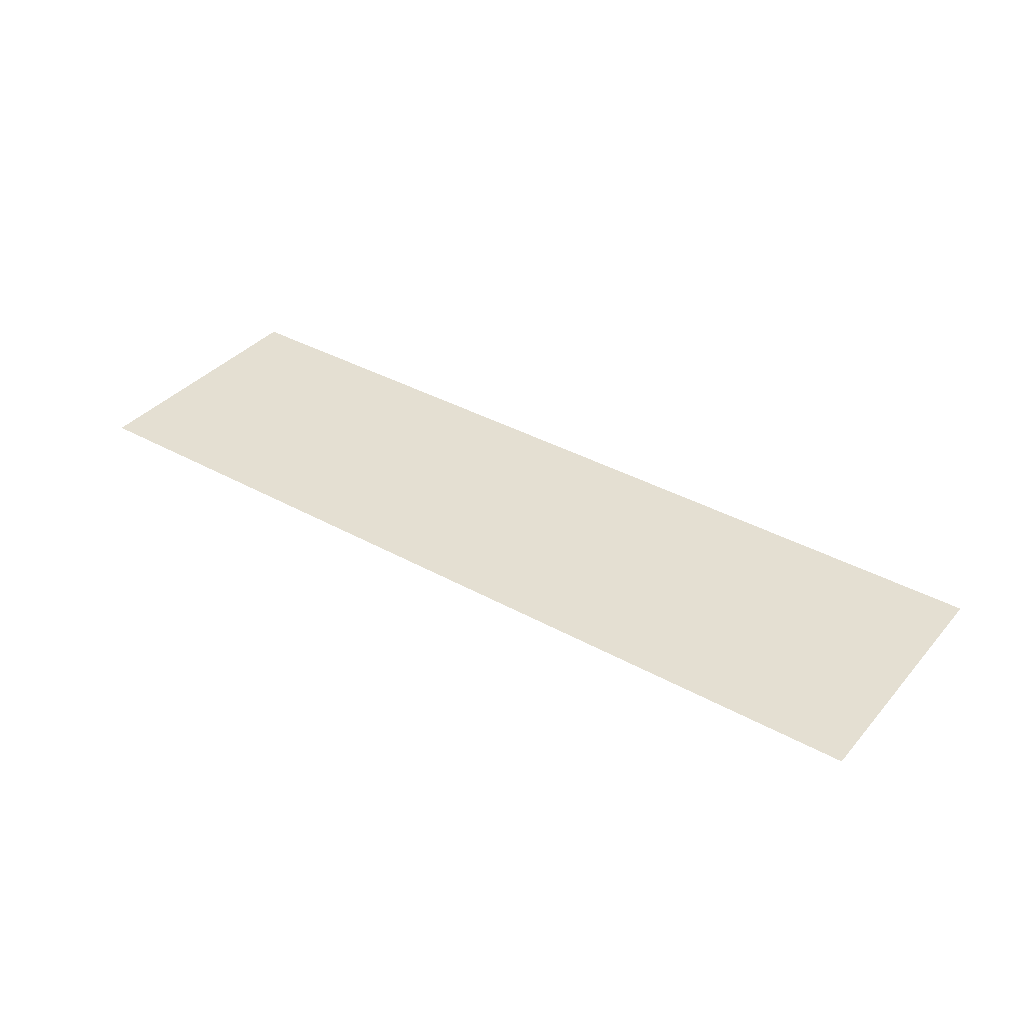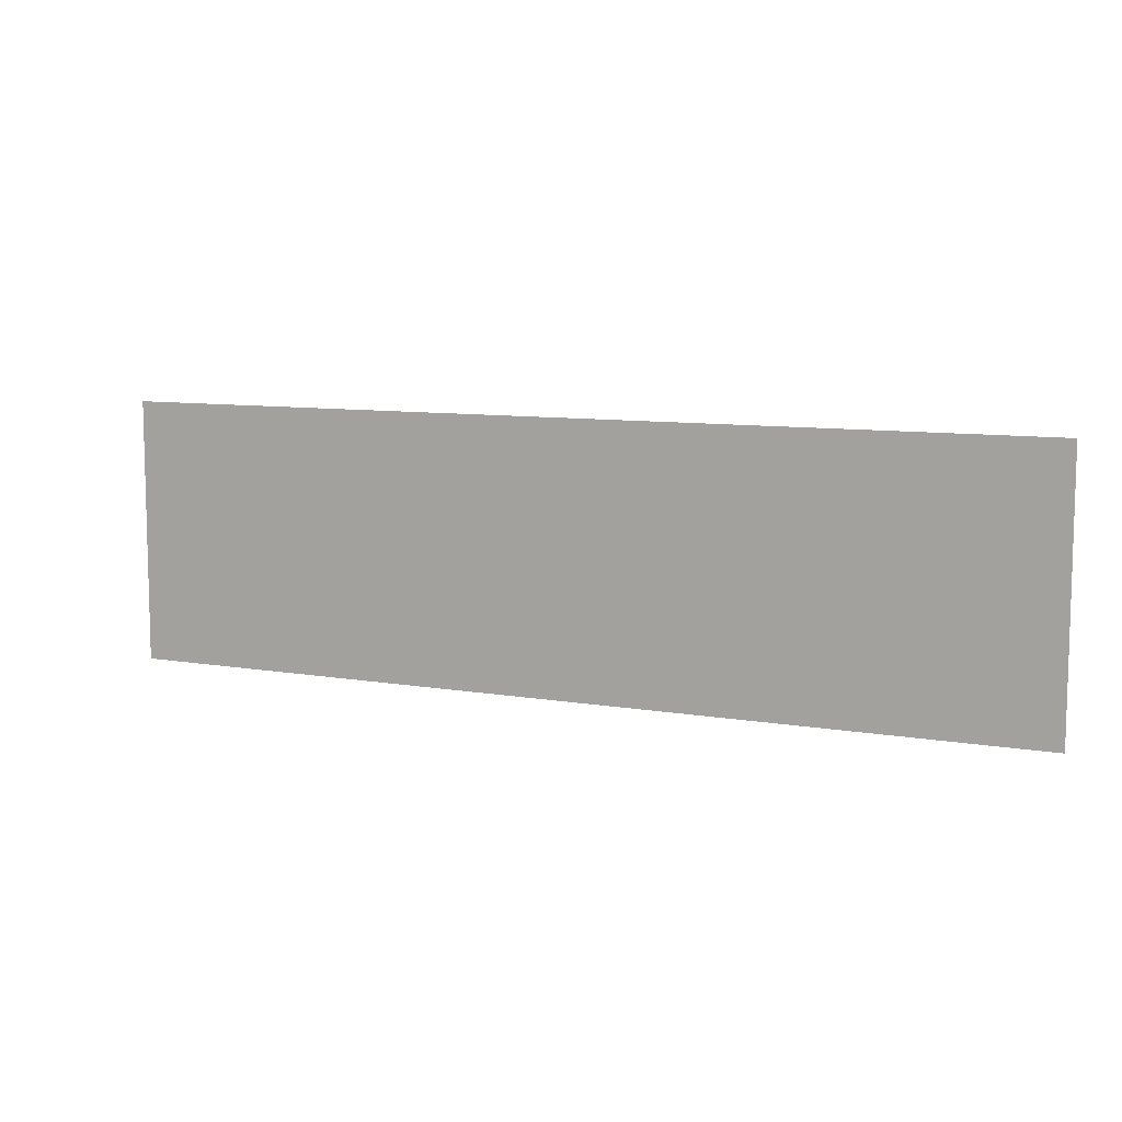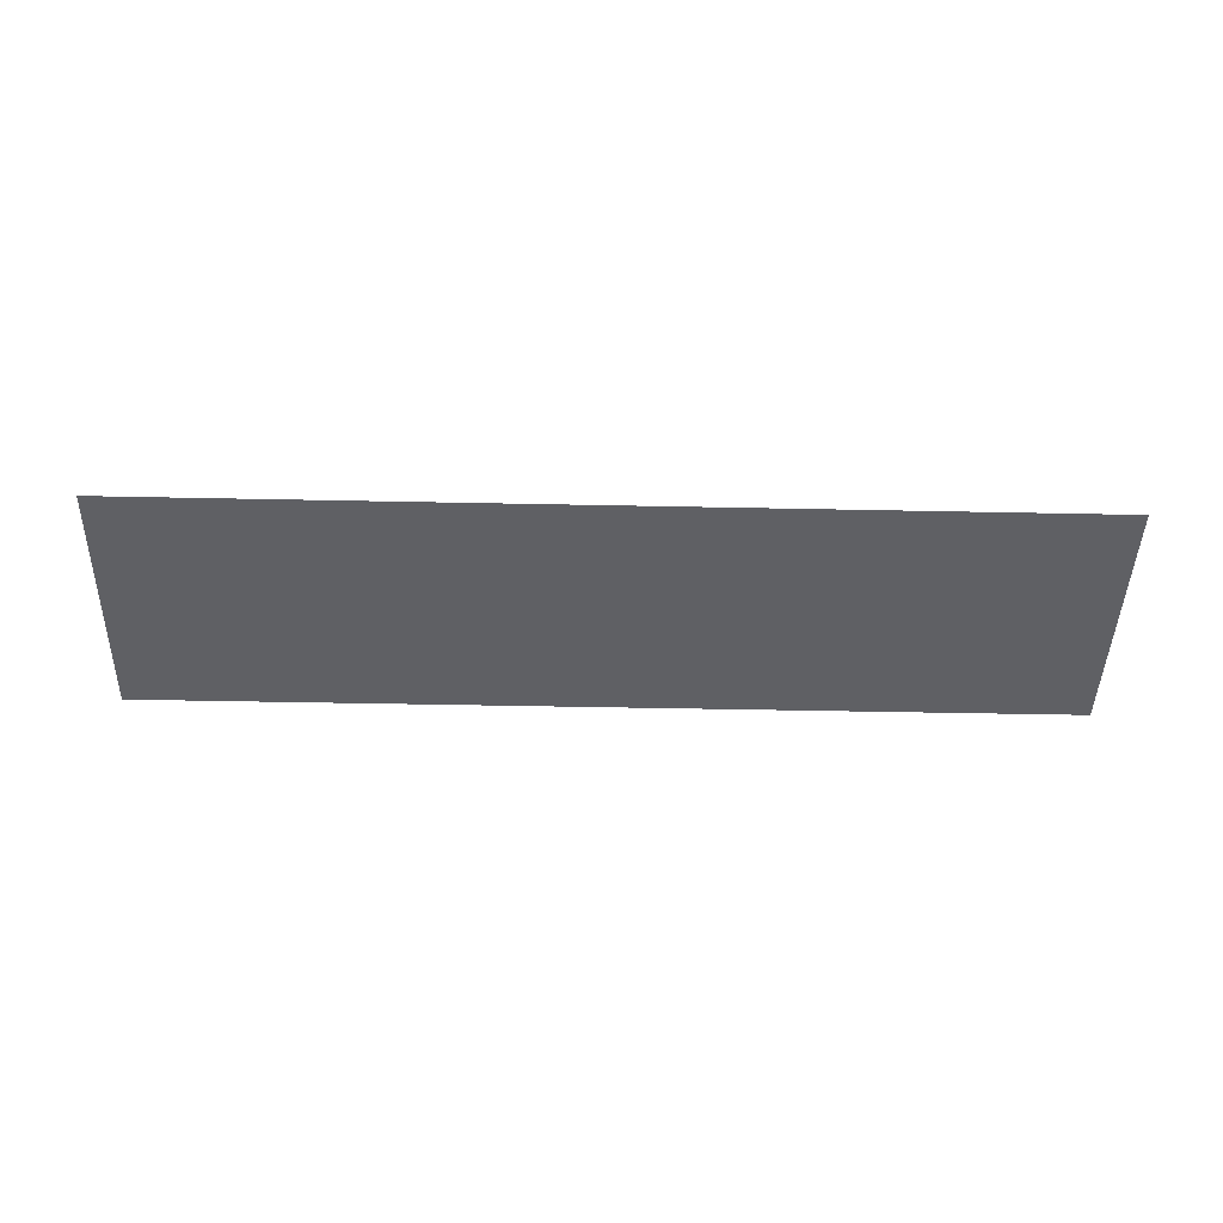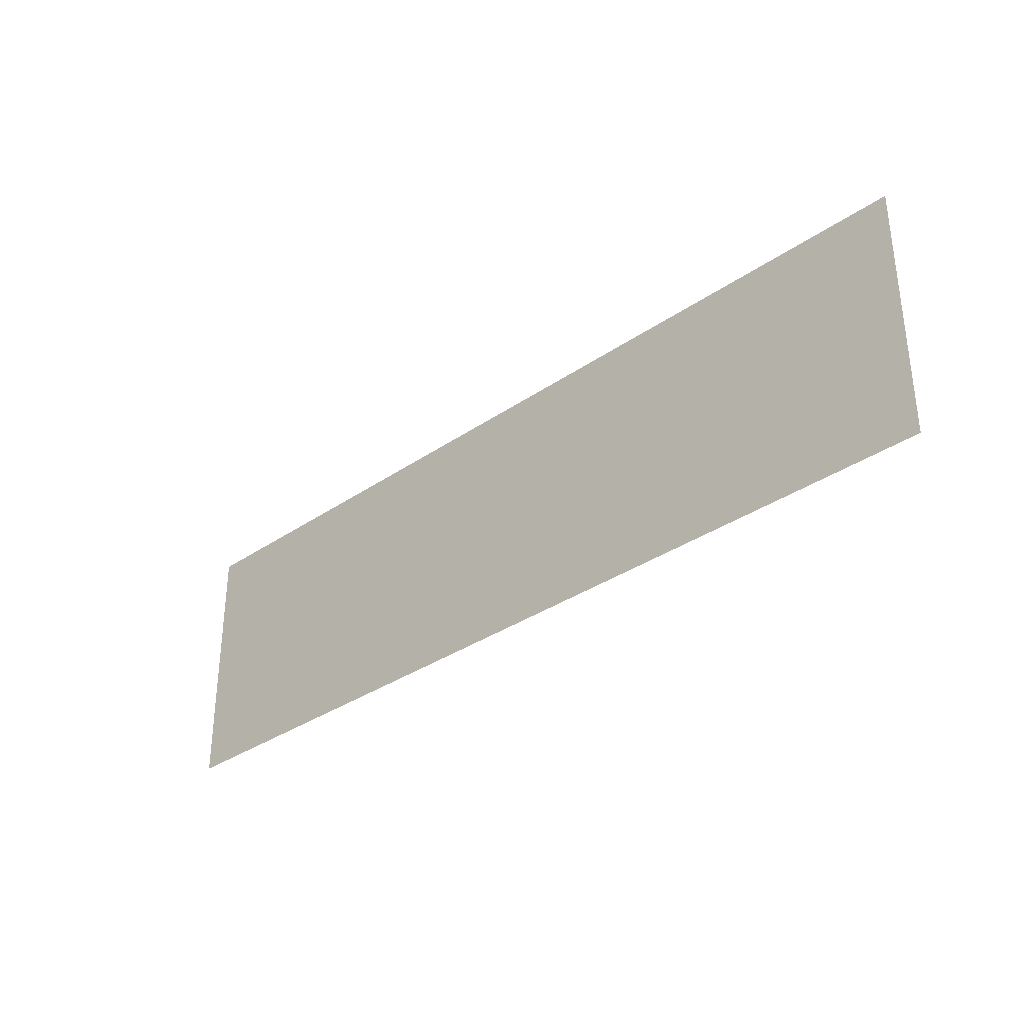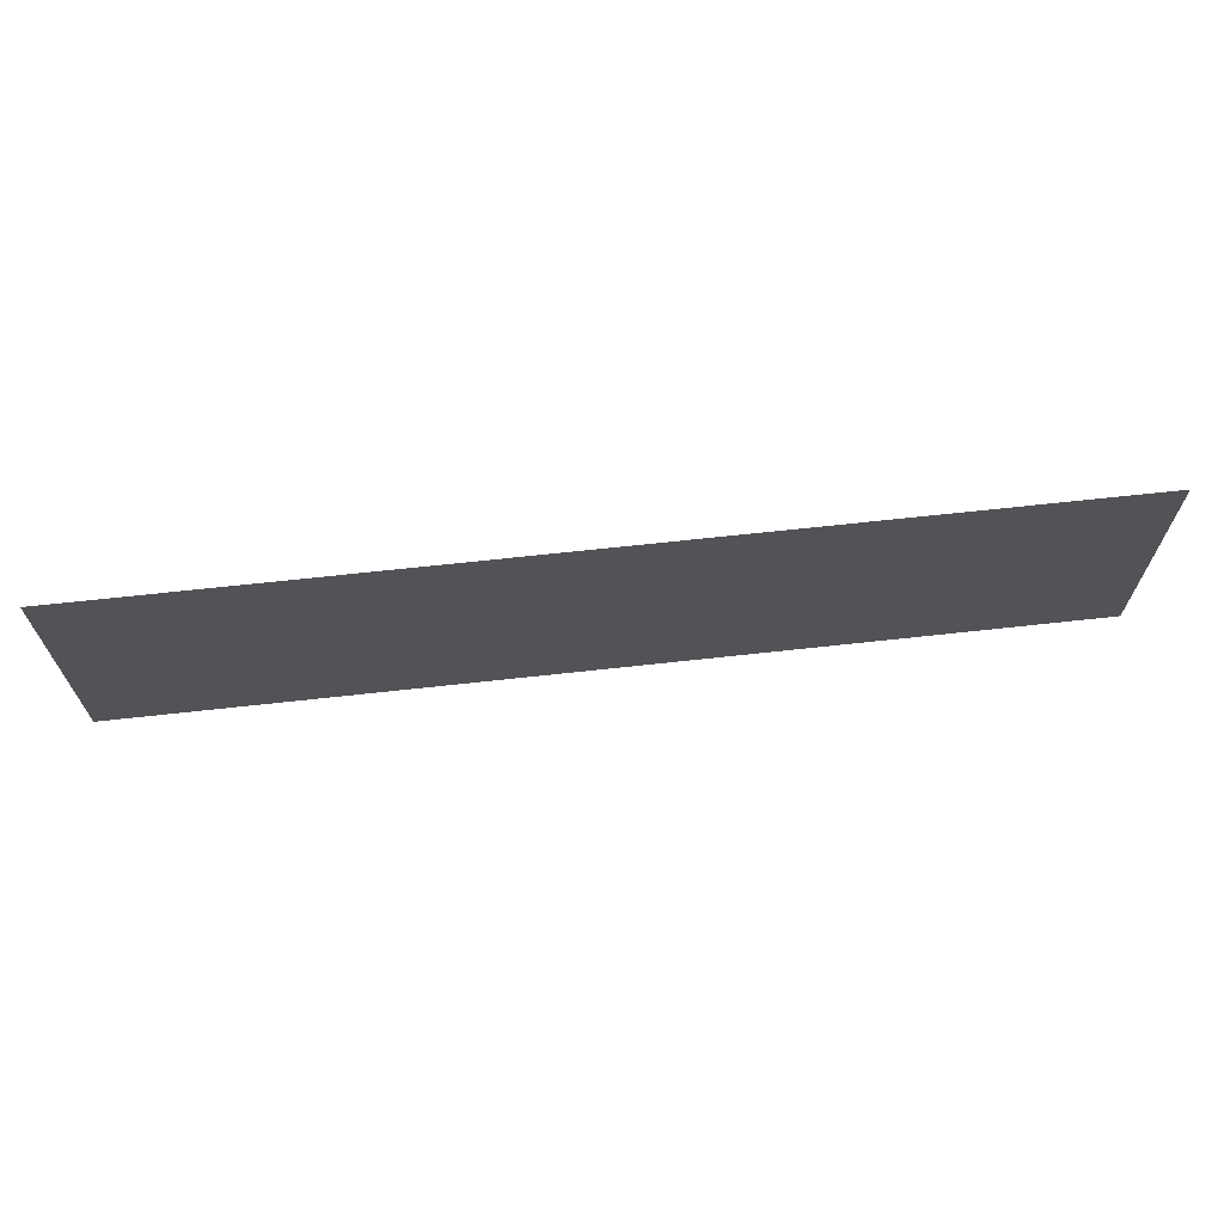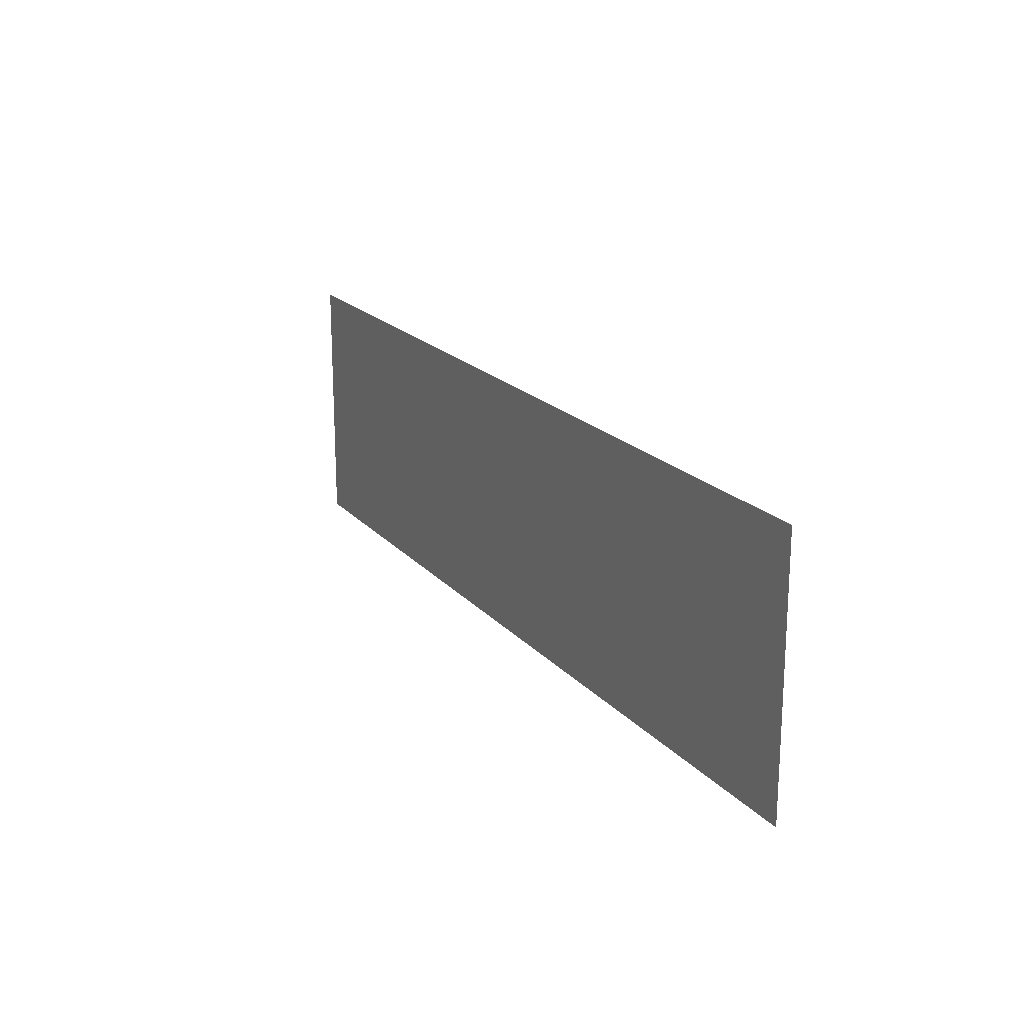
<metadata>
{"format":"obj","ext":"obj","renderer":"f3d","projection":"perspective","resolution":1024,"background":"white","views":[{"elev":37.2,"azim":35.5,"up":"+Y"},{"elev":8.9,"azim":25.0,"up":"+Z"},{"elev":-44.1,"azim":178.6,"up":"+Y"},{"elev":-33.4,"azim":43.4,"up":"+Z"},{"elev":67.4,"azim":173.7,"up":"+Z"},{"elev":19.2,"azim":62.1,"up":"+Z"}]}
</metadata>
<code>
g Plane001
v -122.6 0.00305 34.84
v 122.6 0.00305 34.84
v -122.6 0.003053 -34.84
v 122.6 0.003053 -34.84
g Plane001_0
f 3 2 1
f 2 3 4

</code>
